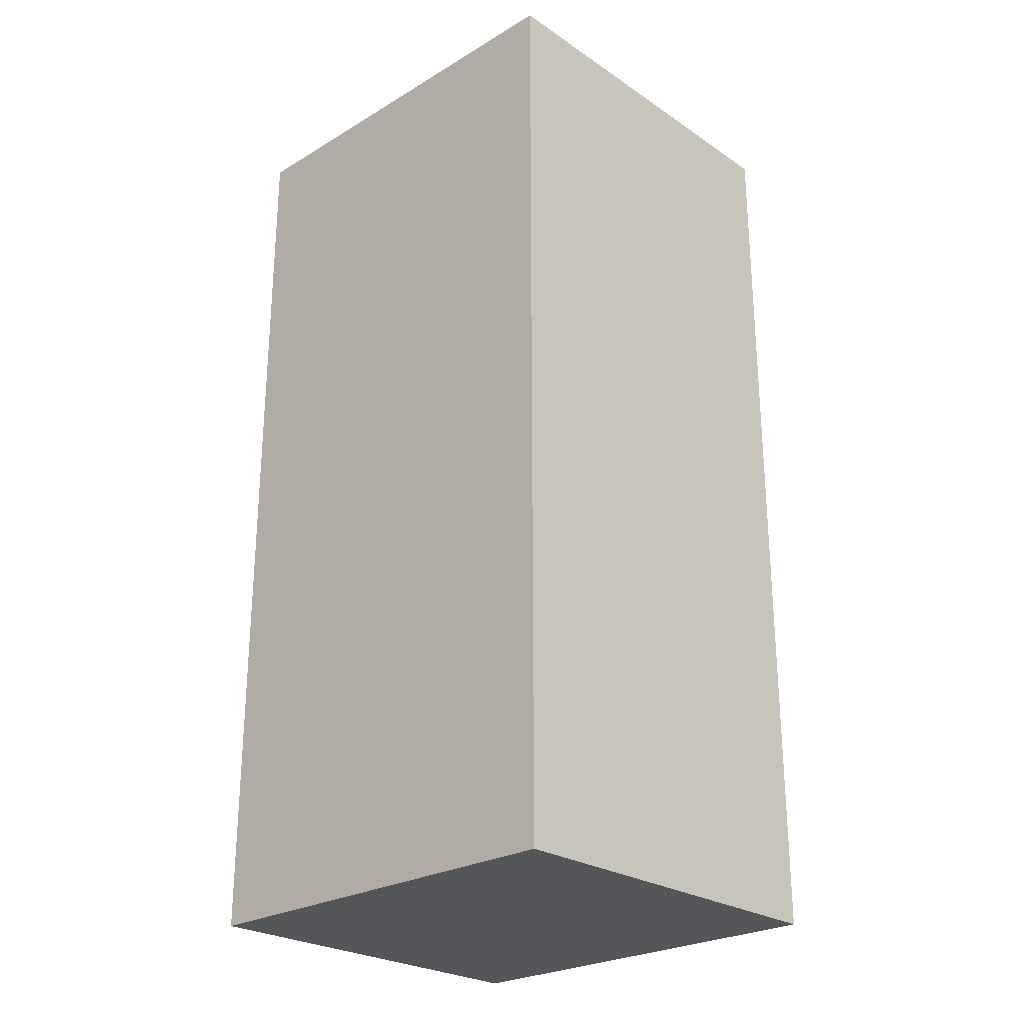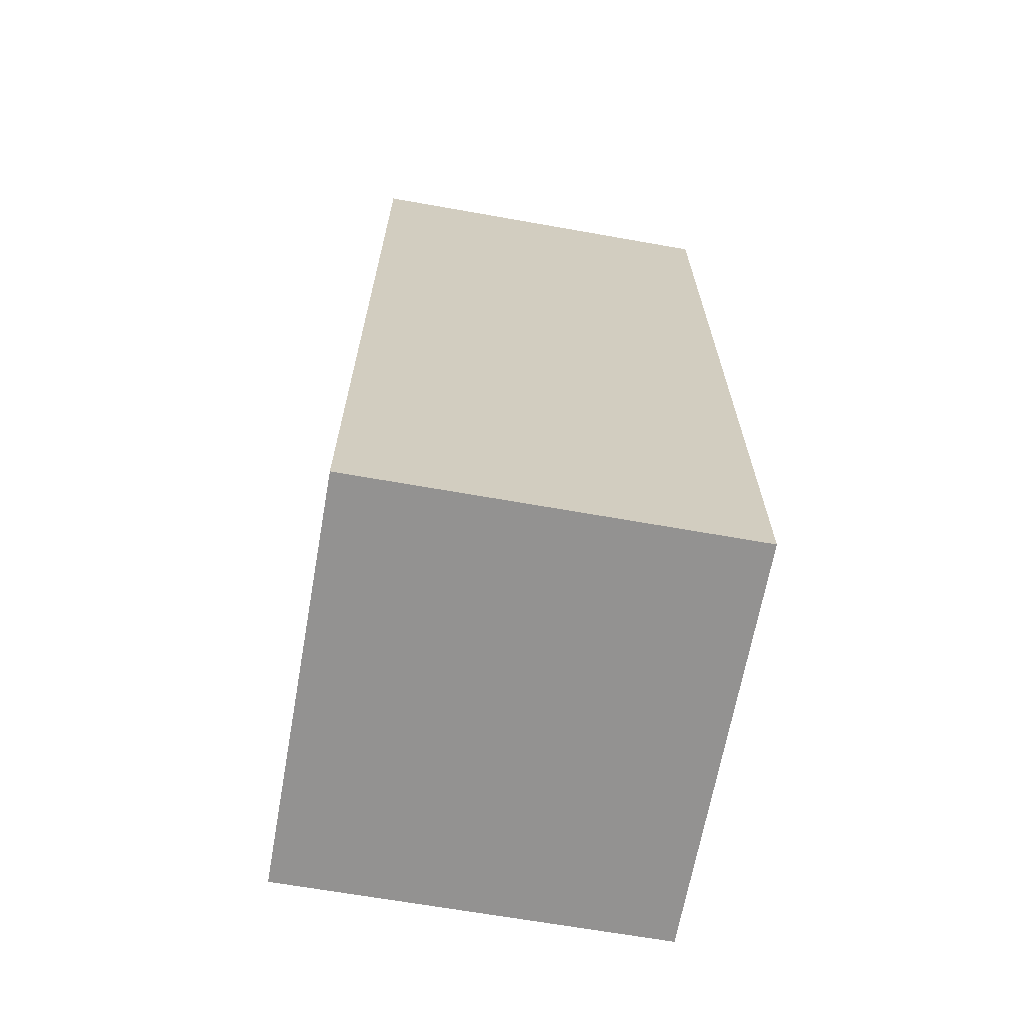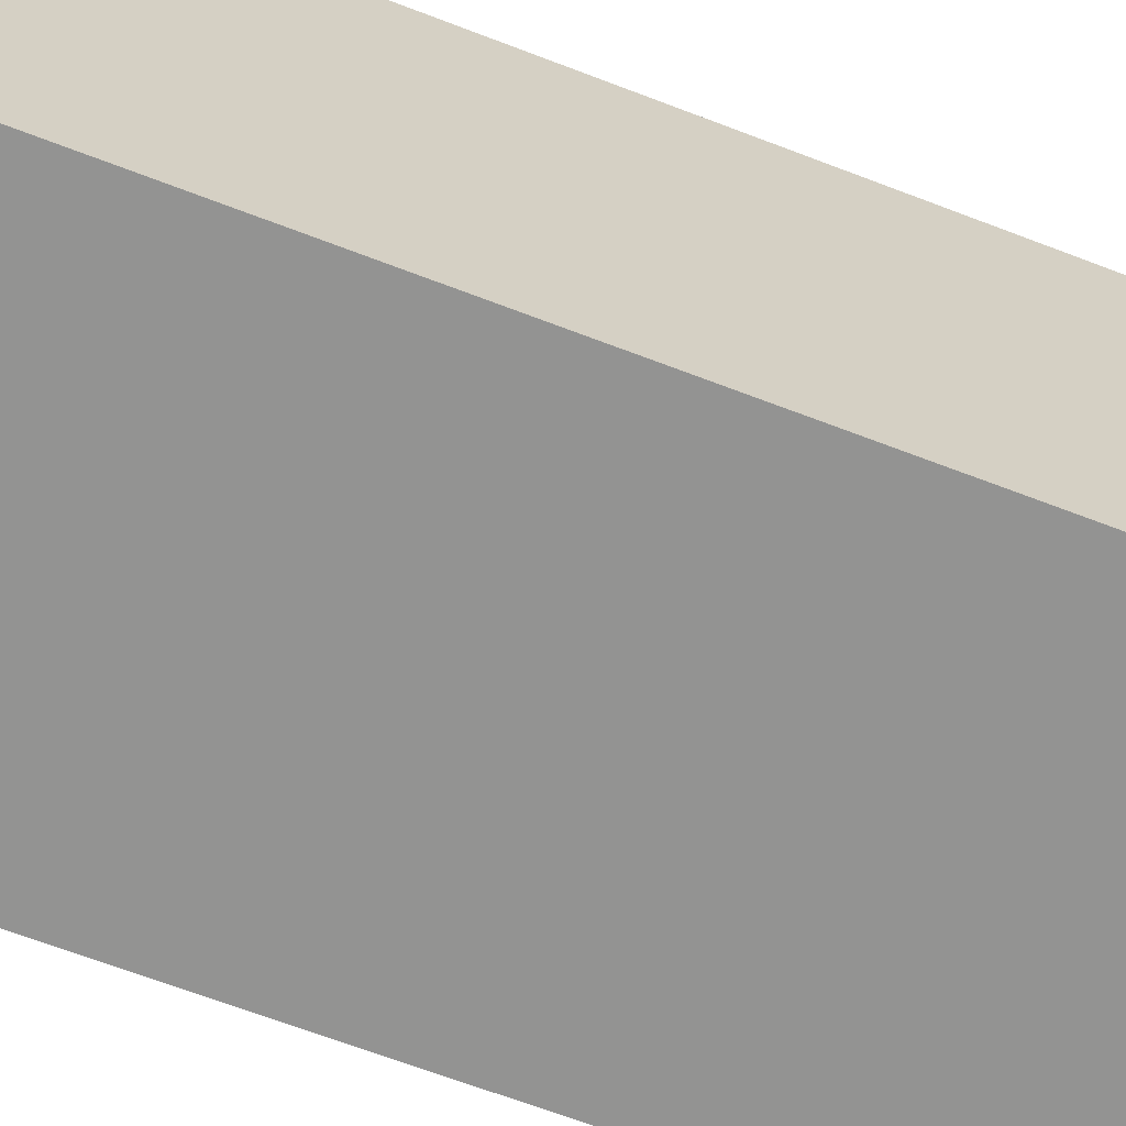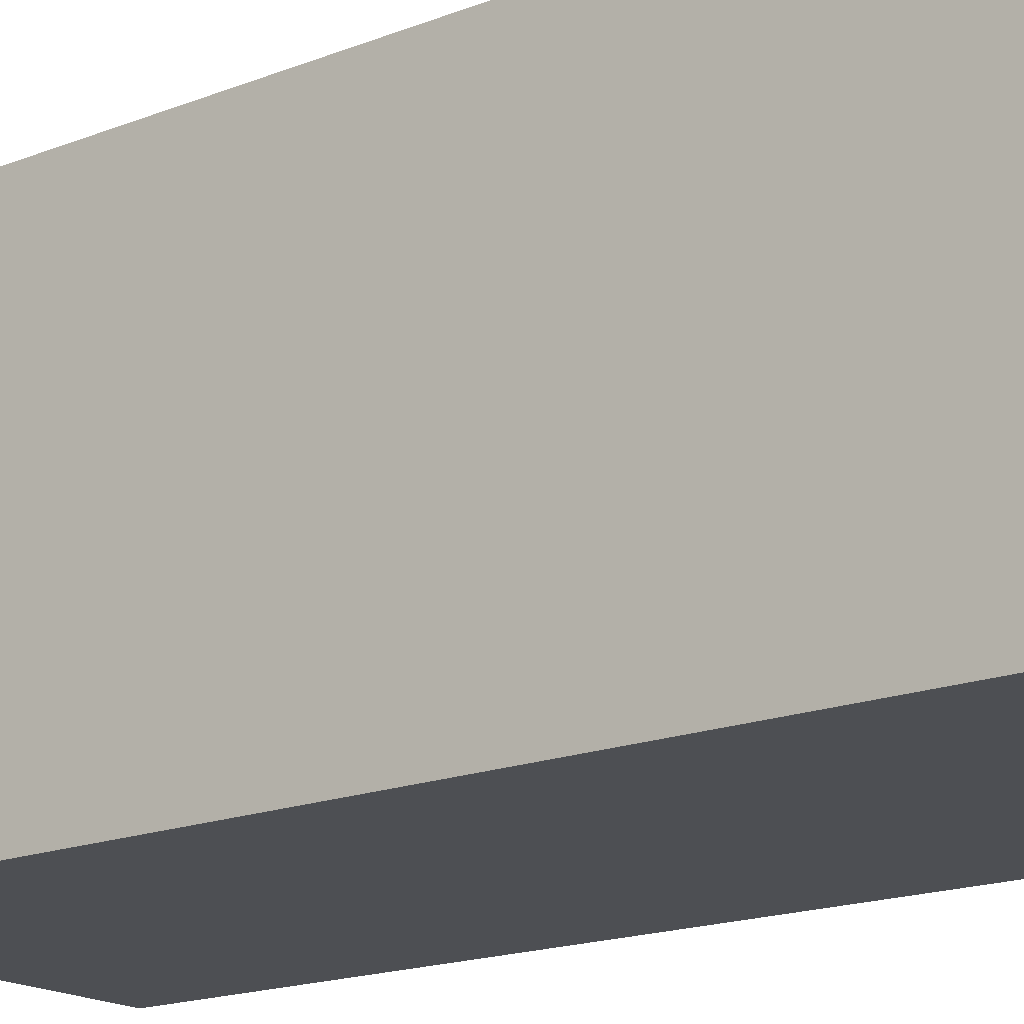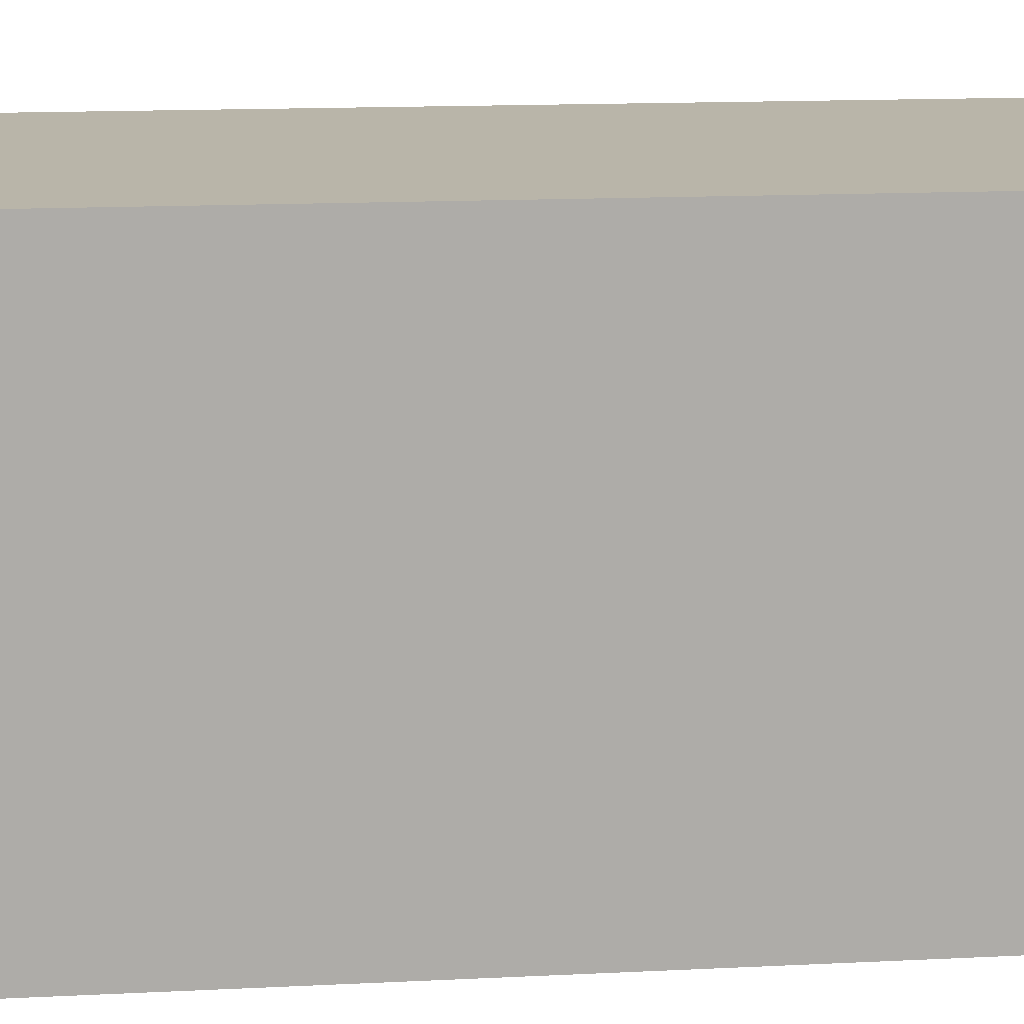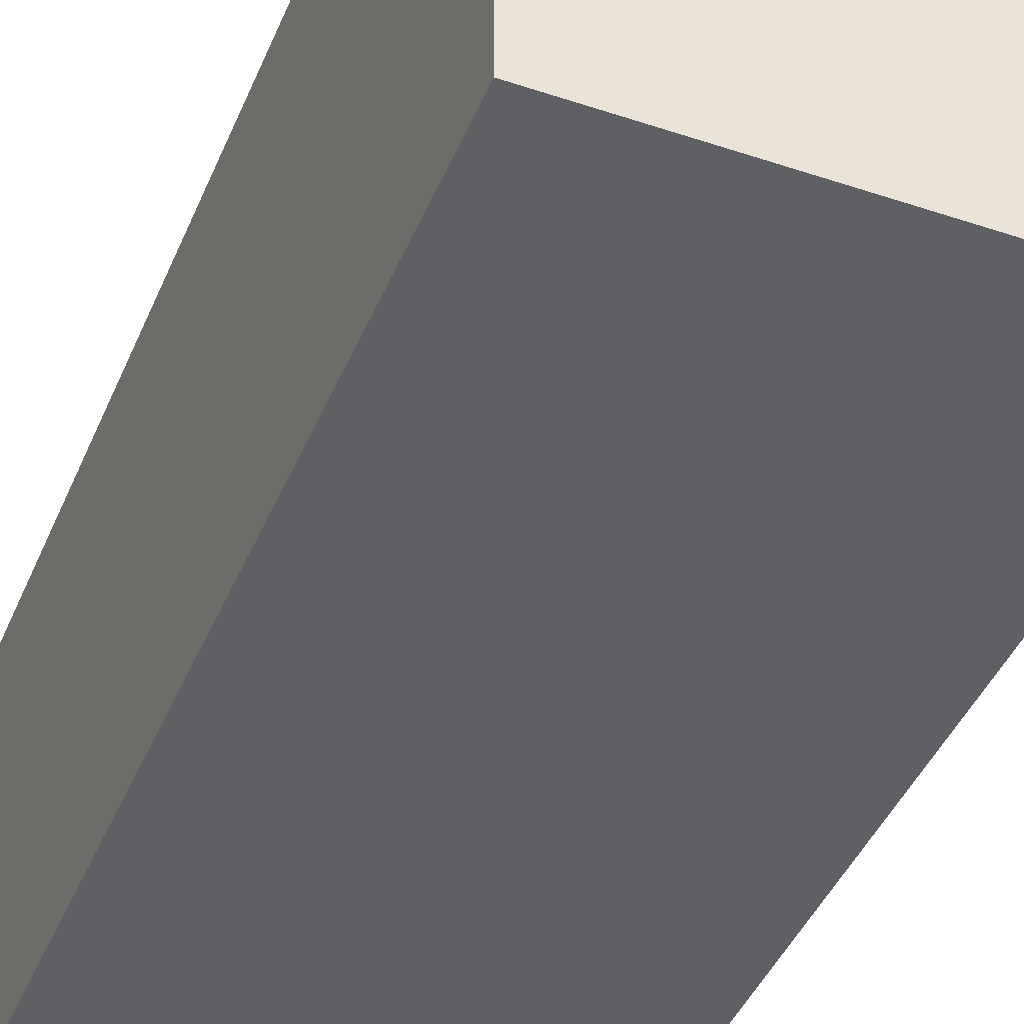
<metadata>
{"format":"obj","ext":"obj","renderer":"f3d","projection":"perspective","resolution":1024,"background":"white","views":[{"elev":-25.7,"azim":133.4,"up":"+Z"},{"elev":-66.4,"azim":169.9,"up":"+Z"},{"elev":-66.6,"azim":68.9,"up":"+Y"},{"elev":-17.7,"azim":127.7,"up":"+Y"},{"elev":13.4,"azim":-96.8,"up":"+Y"},{"elev":-42.9,"azim":-21.7,"up":"+Y"}]}
</metadata>
<code>
o Cube
v 0.6233 -0.6762 -1.498
v 0.6233 -0.6762 1.498
v -0.6233 -0.6762 1.498
v -0.6233 -0.6762 -1.498
v 0.6233 0.6762 -1.498
v 0.6233 0.6762 1.498
v -0.6233 0.6762 1.498
v -0.6233 0.6762 -1.498
f 1 2 3 4
f 5 8 7 6
f 1 5 6 2
f 2 6 7 3
f 3 7 8 4
f 5 1 4 8

</code>
